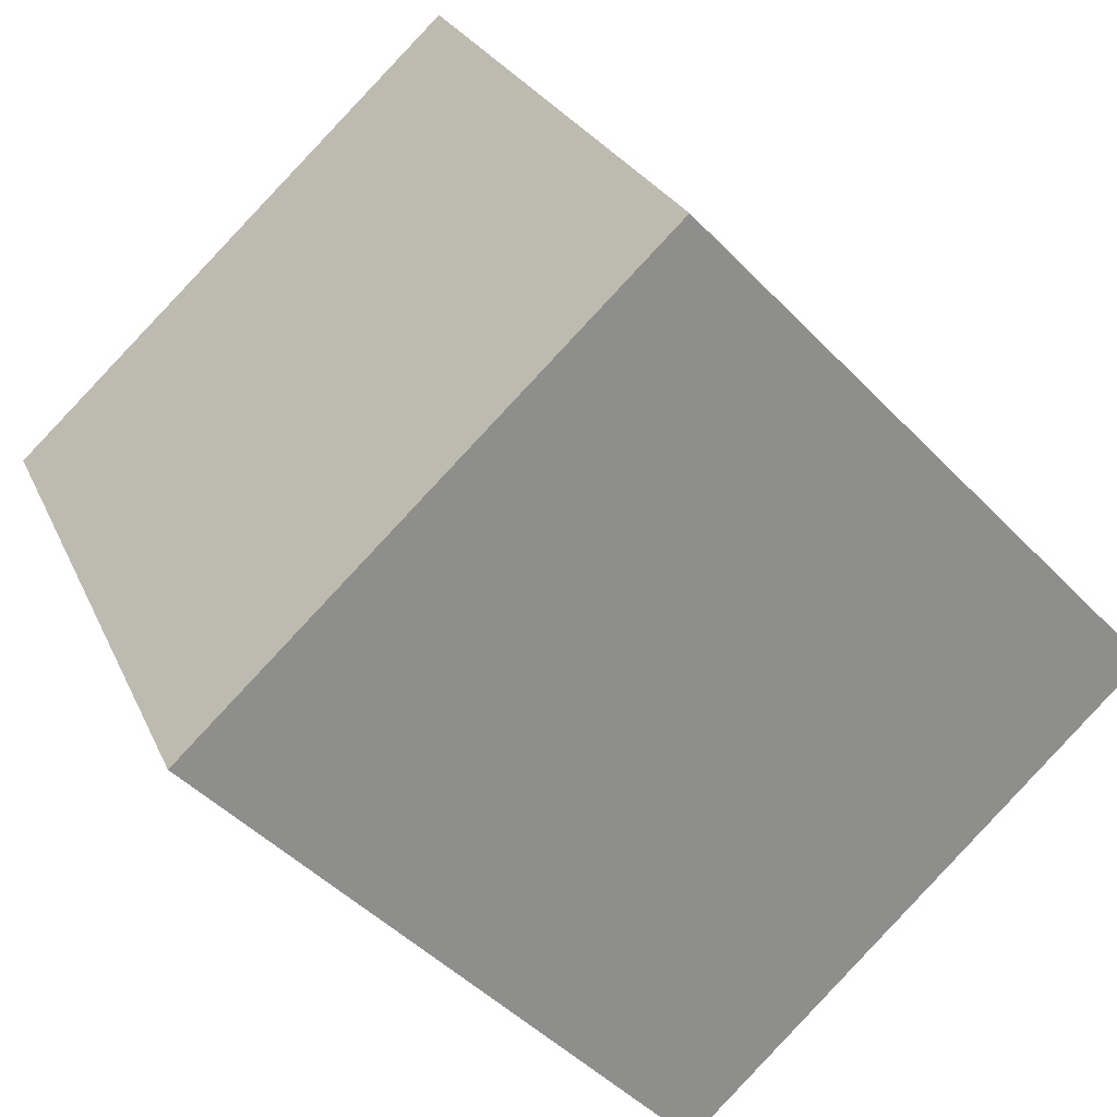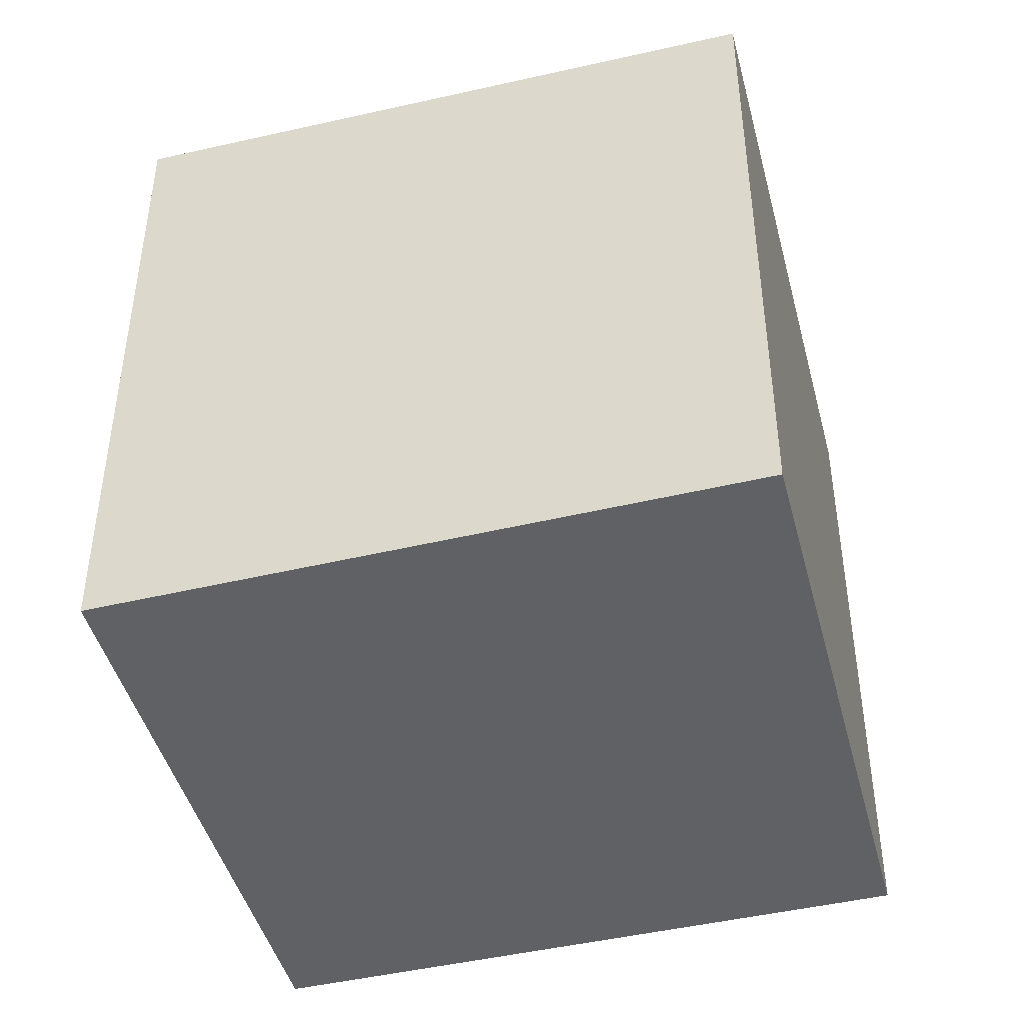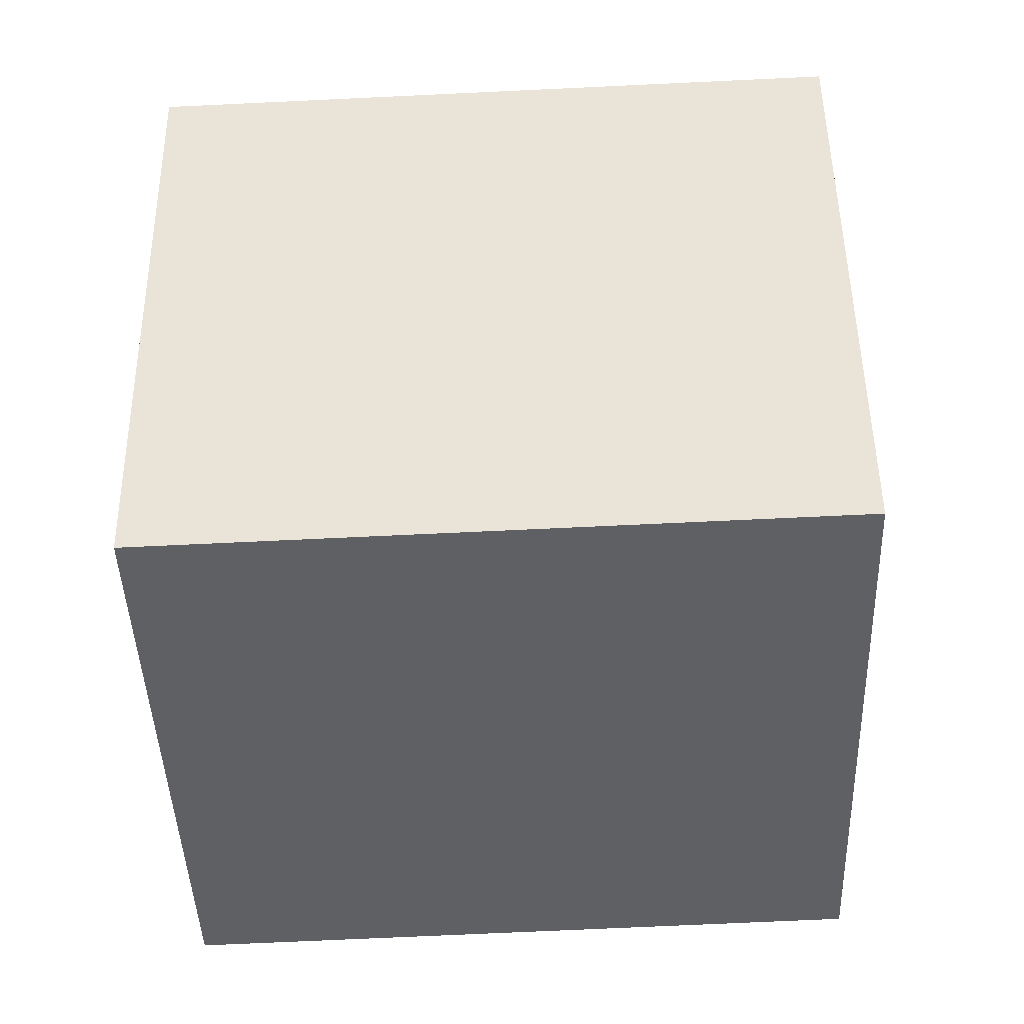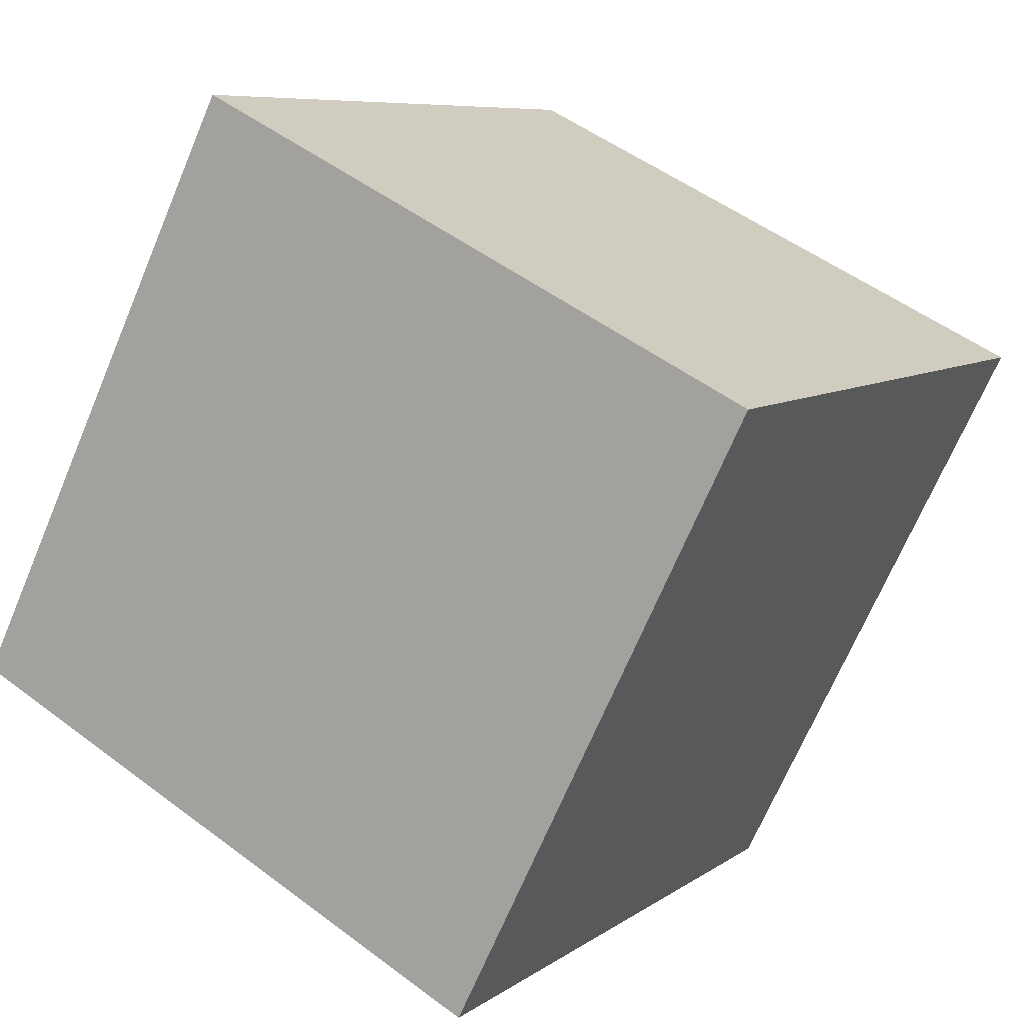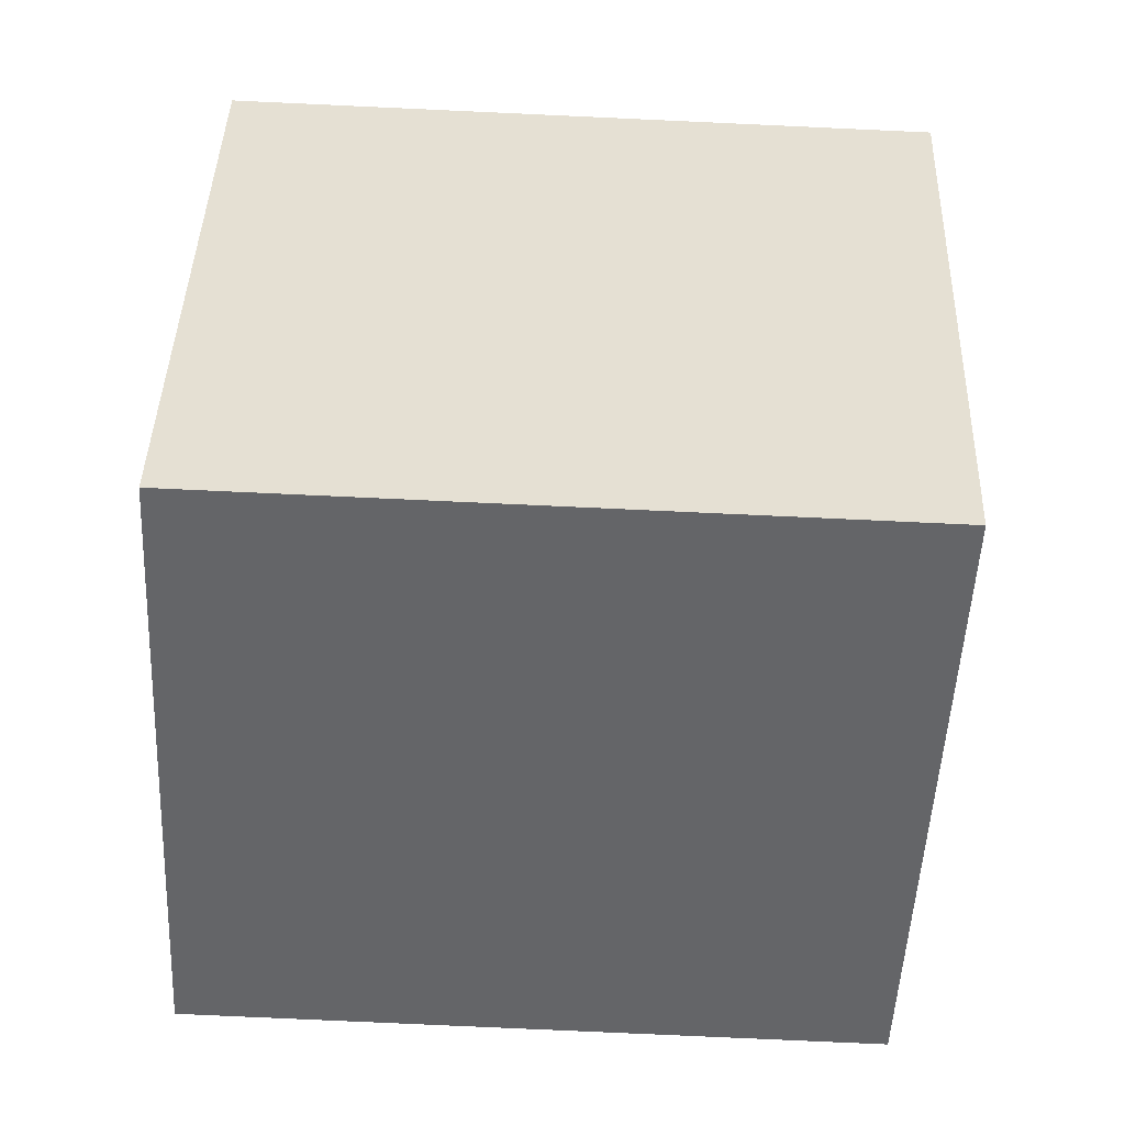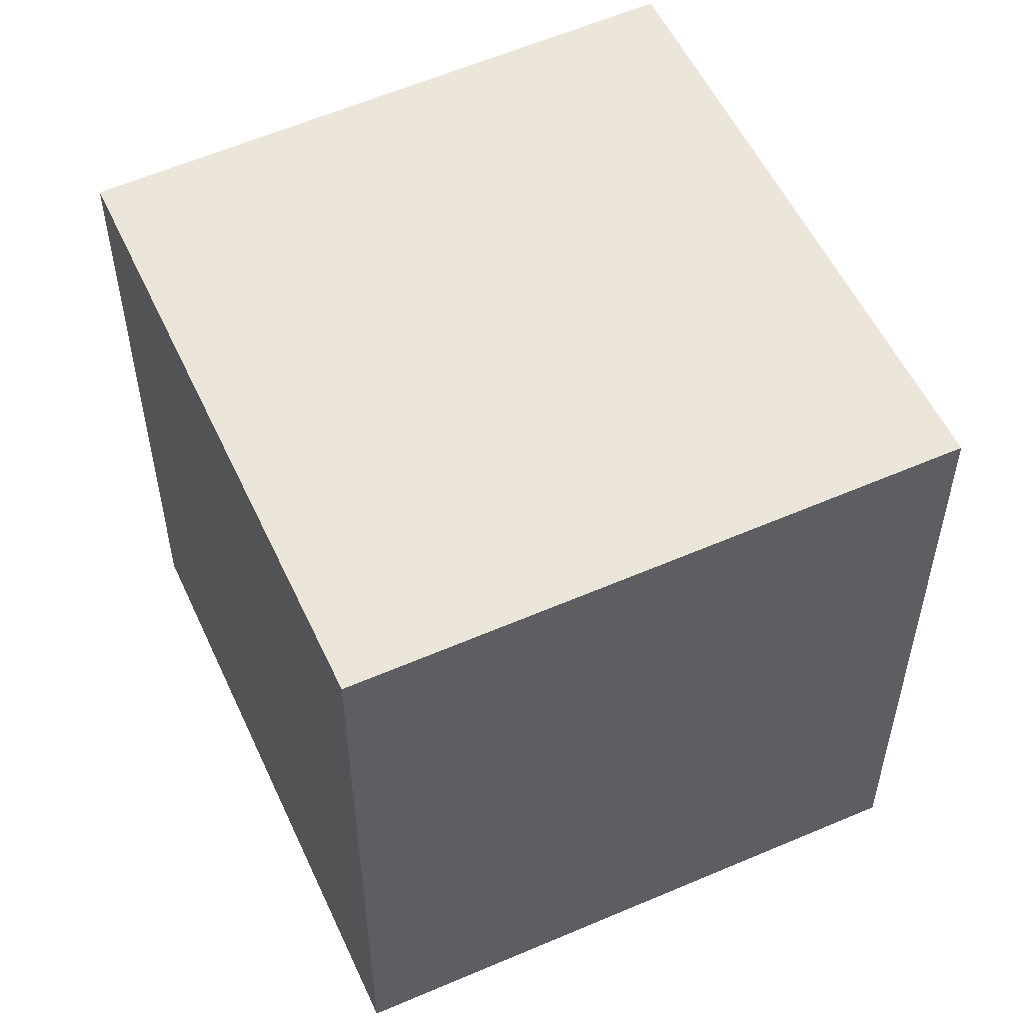
<metadata>
{"format":"obj","ext":"obj","renderer":"f3d","projection":"perspective","resolution":1024,"background":"white","views":[{"elev":-46.7,"azim":40.7,"up":"+Y"},{"elev":-45.7,"azim":-48.6,"up":"+Z"},{"elev":-70.8,"azim":-87.3,"up":"+Y"},{"elev":7.7,"azim":-151.3,"up":"+Y"},{"elev":-78.6,"azim":-92.6,"up":"+Y"},{"elev":54.9,"azim":-178.0,"up":"+Z"}]}
</metadata>
<code>
v -1930 -2501 2.618
v -1932 -2502 2.652
v -1933 -2499 2.695
v -1931 -2498 2.661
v -1932 -2502 2.652
v -1930 -2501 2.618
v -1930 -2501 0
v -1932 -2502 0
v -1933 -2499 2.695
v -1932 -2502 2.652
v -1932 -2502 0
v -1933 -2499 0
v -1931 -2498 2.661
v -1933 -2499 2.695
v -1933 -2499 0
v -1931 -2498 4.441e-16
v -1930 -2501 2.618
v -1931 -2498 2.661
v -1931 -2498 4.441e-16
v -1930 -2501 0
v -1930 -2501 0
v -1932 -2502 0
v -1933 -2499 0
v -1931 -2498 0
f 2 3 4 1
f 6 7 8 5
f 10 11 12 9
f 14 15 16 13
f 18 19 20 17
f 22 23 24 21

</code>
